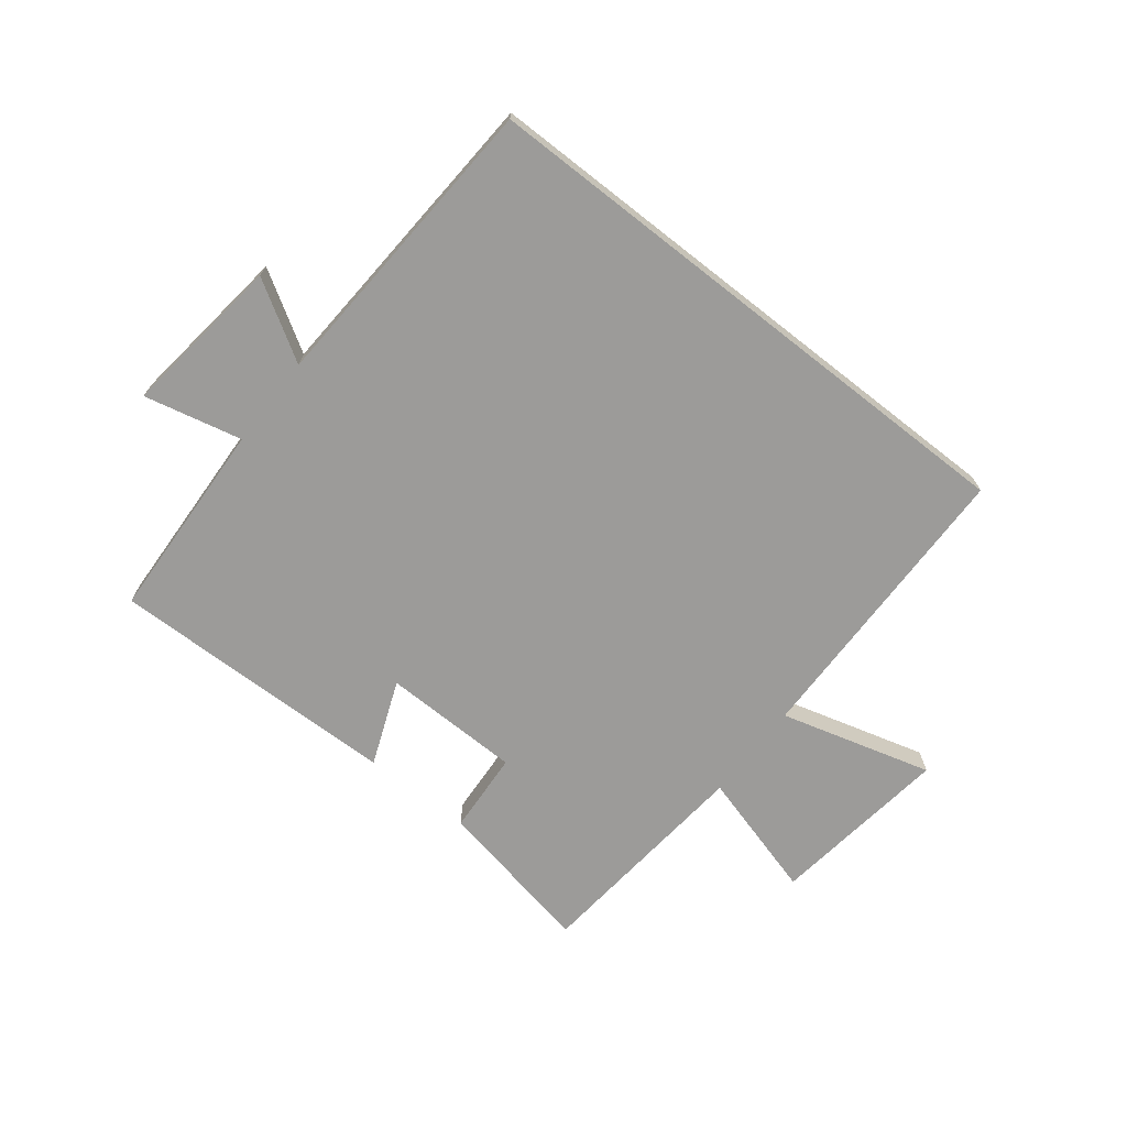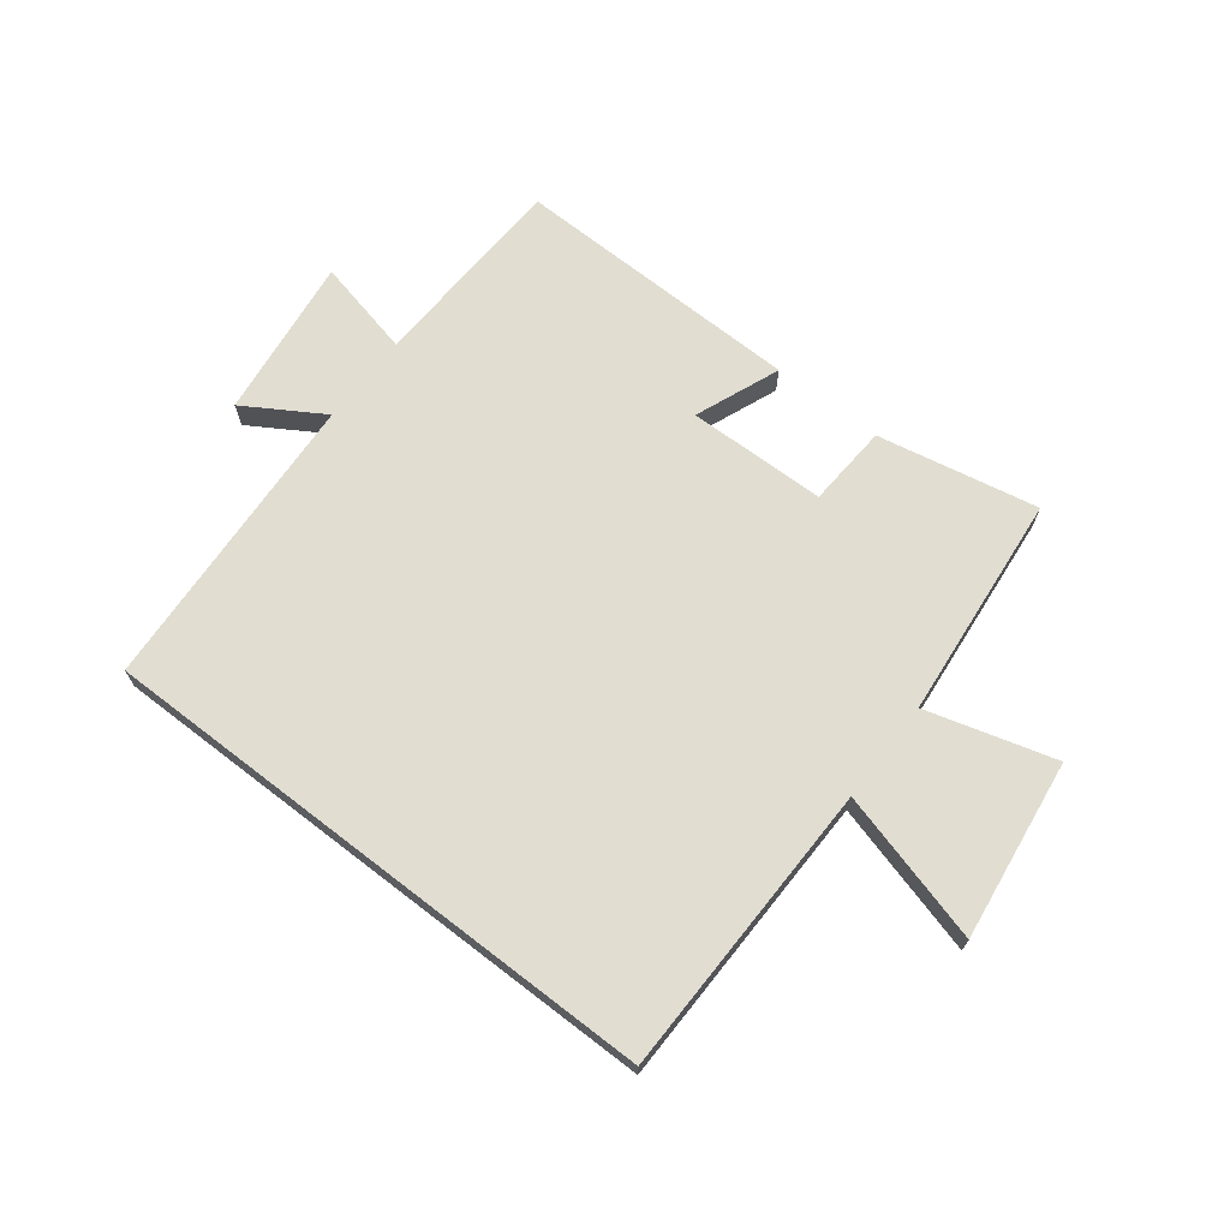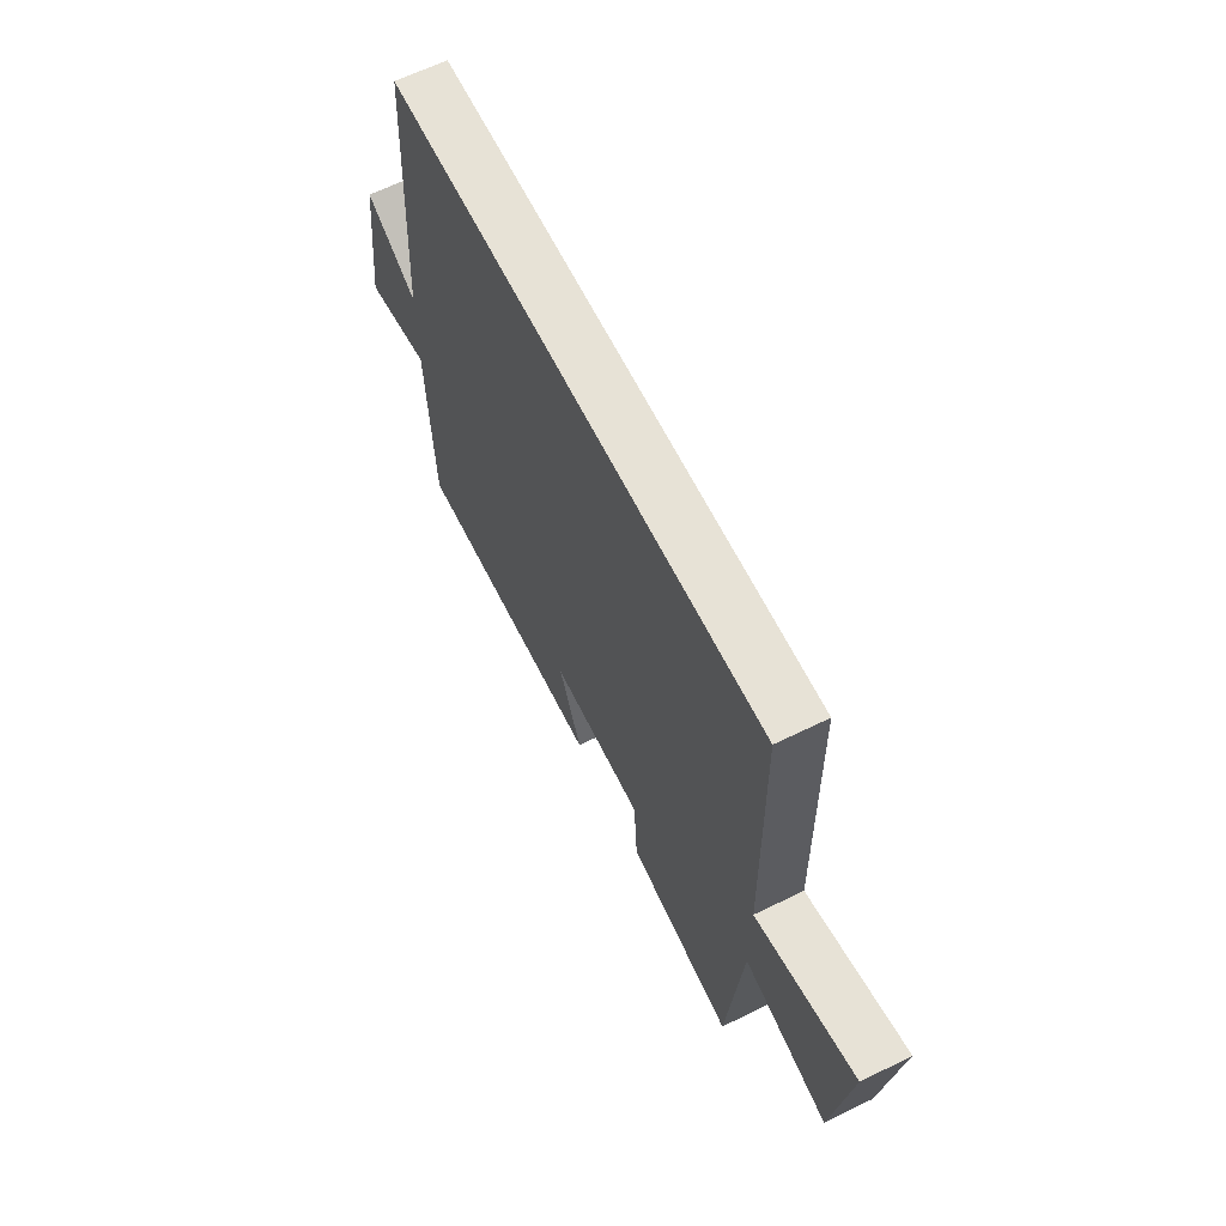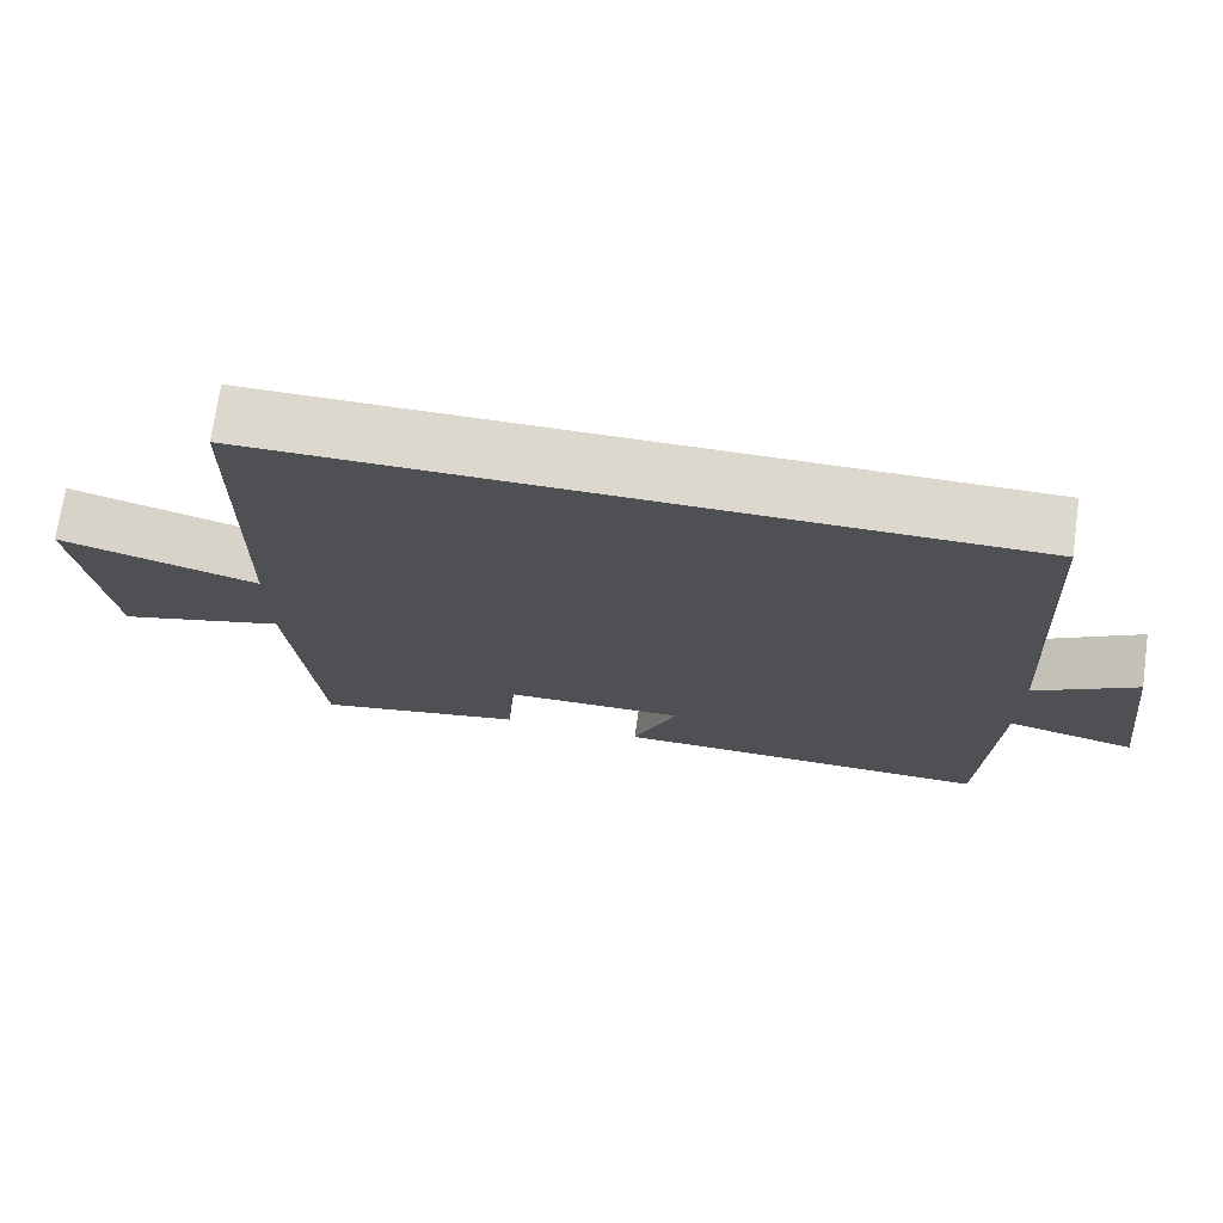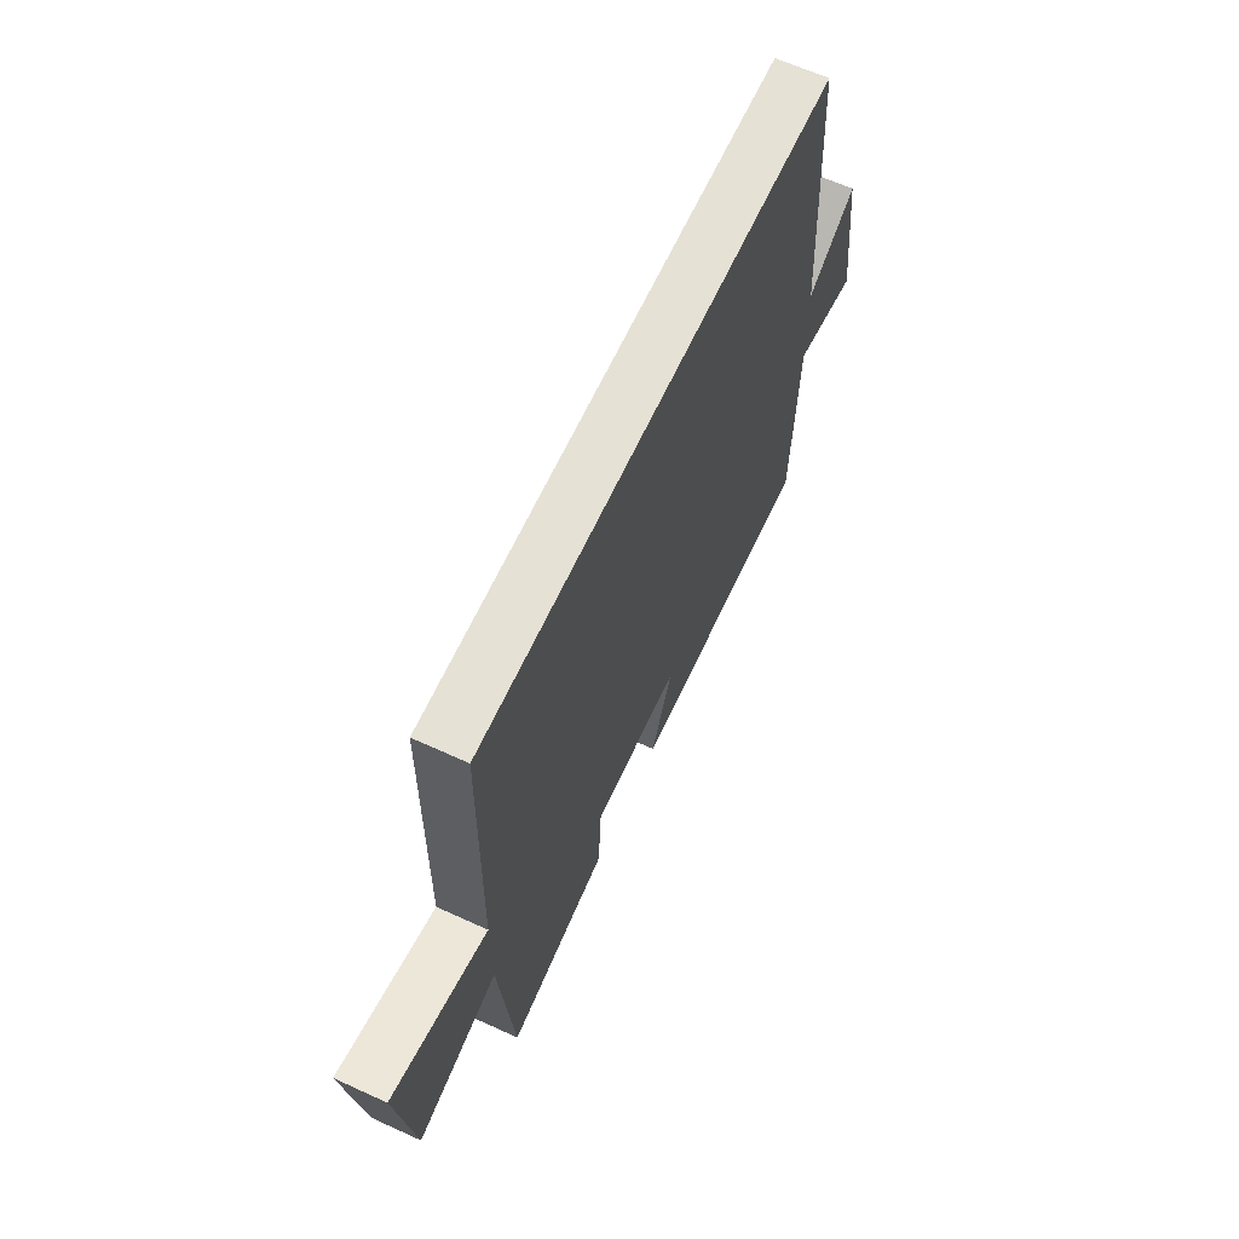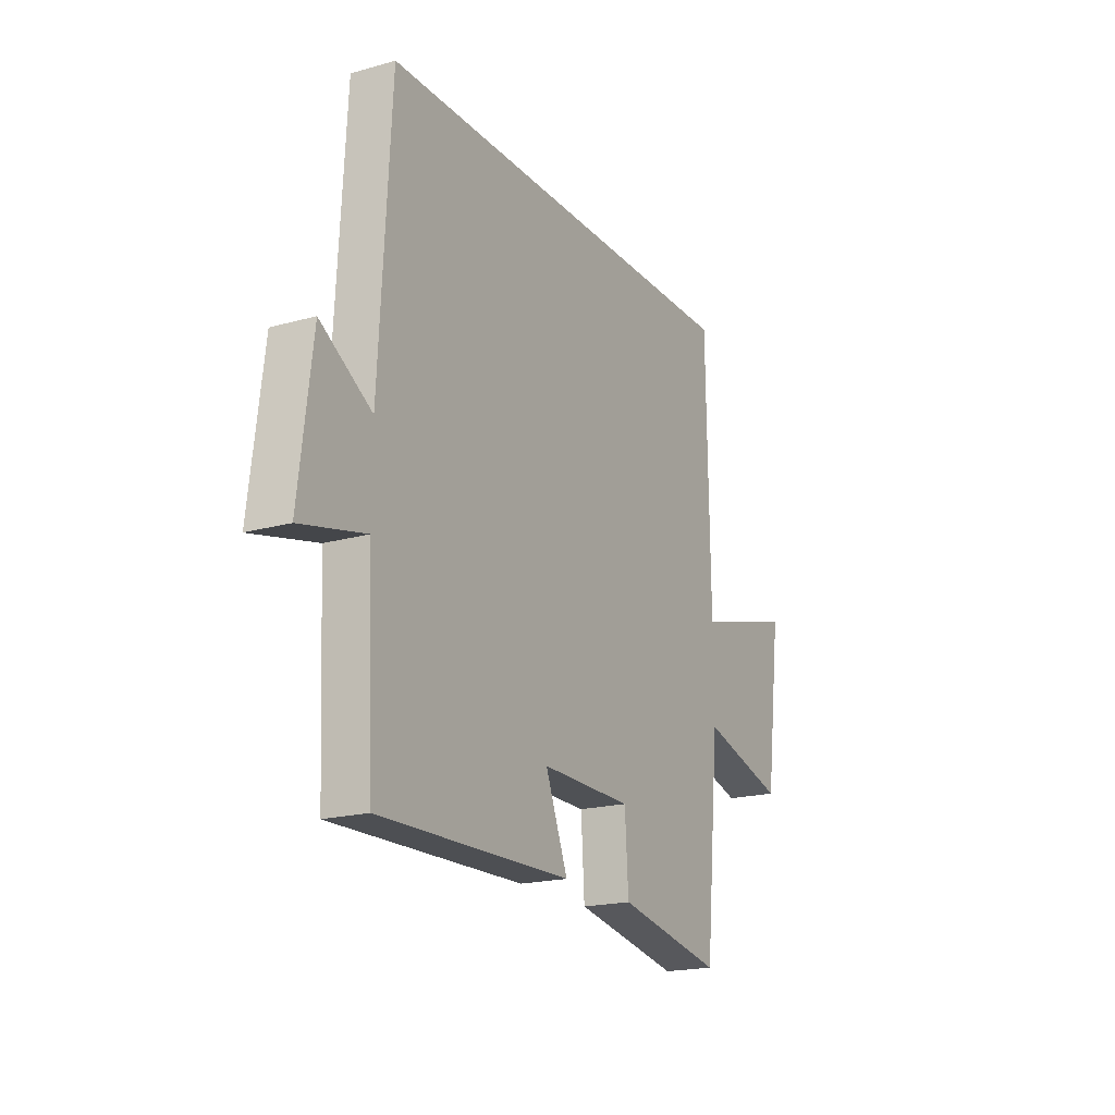
<metadata>
{"format":"obj","ext":"obj","renderer":"f3d","projection":"perspective","resolution":1024,"background":"white","views":[{"elev":-69.9,"azim":-38.1,"up":"+Y"},{"elev":68.7,"azim":37.6,"up":"+Y"},{"elev":63.6,"azim":63.6,"up":"+Z"},{"elev":72.1,"azim":-171.9,"up":"+Z"},{"elev":64.2,"azim":114.7,"up":"+Z"},{"elev":-19.0,"azim":-61.9,"up":"+Z"}]}
</metadata>
<code>
v 0.463 0.07 -0.553
v 0.192 0.07 -0.5
v 0.183 0.07 -0.361
v -0.051 0.07 -0.357
v 0.006 0.07 -0.5
v -0.484 0.07 -0.509
v -0.5 0.07 -0.168
v -0.665 0.07 -0.206
v -0.631 0.07 0.068
v -0.5 0.07 -0.012
v -0.471 0.07 0.5
v 0.492 0.07 0.5
v 0.5 0.07 -0.001
v 0.756 0.07 0.07
v 0.716 0.07 -0.234
v 0.5 0.07 -0.173
v 0.463 0 -0.553
v 0.192 0 -0.5
v 0.183 0 -0.361
v -0.051 0 -0.357
v 0.006 0 -0.5
v -0.484 0 -0.509
v -0.5 0 -0.168
v -0.665 0 -0.206
v -0.631 0 0.068
v -0.5 0 -0.012
v -0.471 0 0.5
v 0.492 0 0.5
v 0.5 0 -0.001
v 0.756 0 0.07
v 0.716 0 -0.234
v 0.5 0 -0.173
f 13 14 15 16
f 10 11 12 13
f 10 13 16
f 7 8 9 10
f 4 5 6 7
f 3 4 7 10
f 16 1 2 3
f 3 10 16
f 32 31 30 29
f 29 28 27 26
f 32 29 26
f 26 25 24 23
f 23 22 21 20
f 26 23 20 19
f 19 18 17 32
f 32 26 19
f 1 17 18 2
f 2 18 19 3
f 3 19 20 4
f 4 20 21 5
f 5 21 22 6
f 6 22 23 7
f 7 23 24 8
f 8 24 25 9
f 9 25 26 10
f 10 26 27 11
f 11 27 28 12
f 12 28 29 13
f 13 29 30 14
f 14 30 31 15
f 15 31 32 16
f 16 32 17 1

</code>
